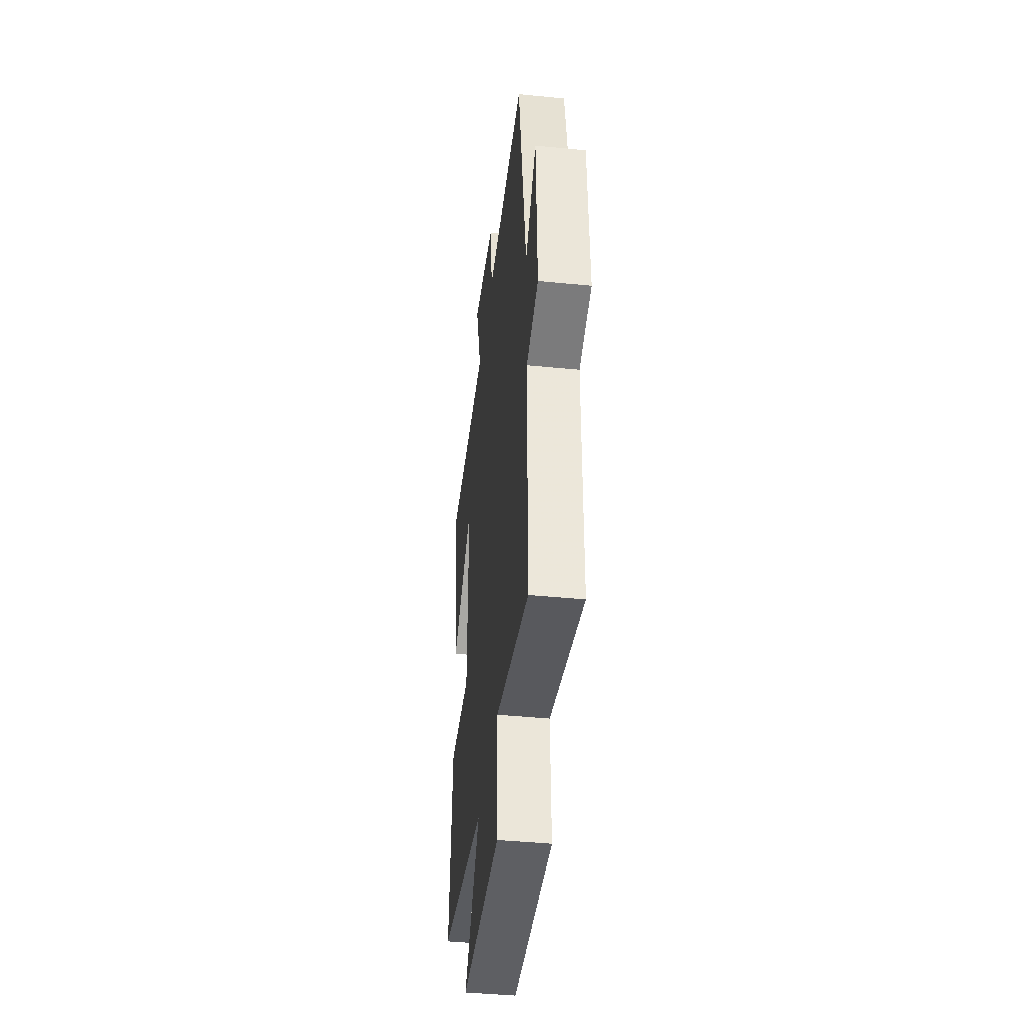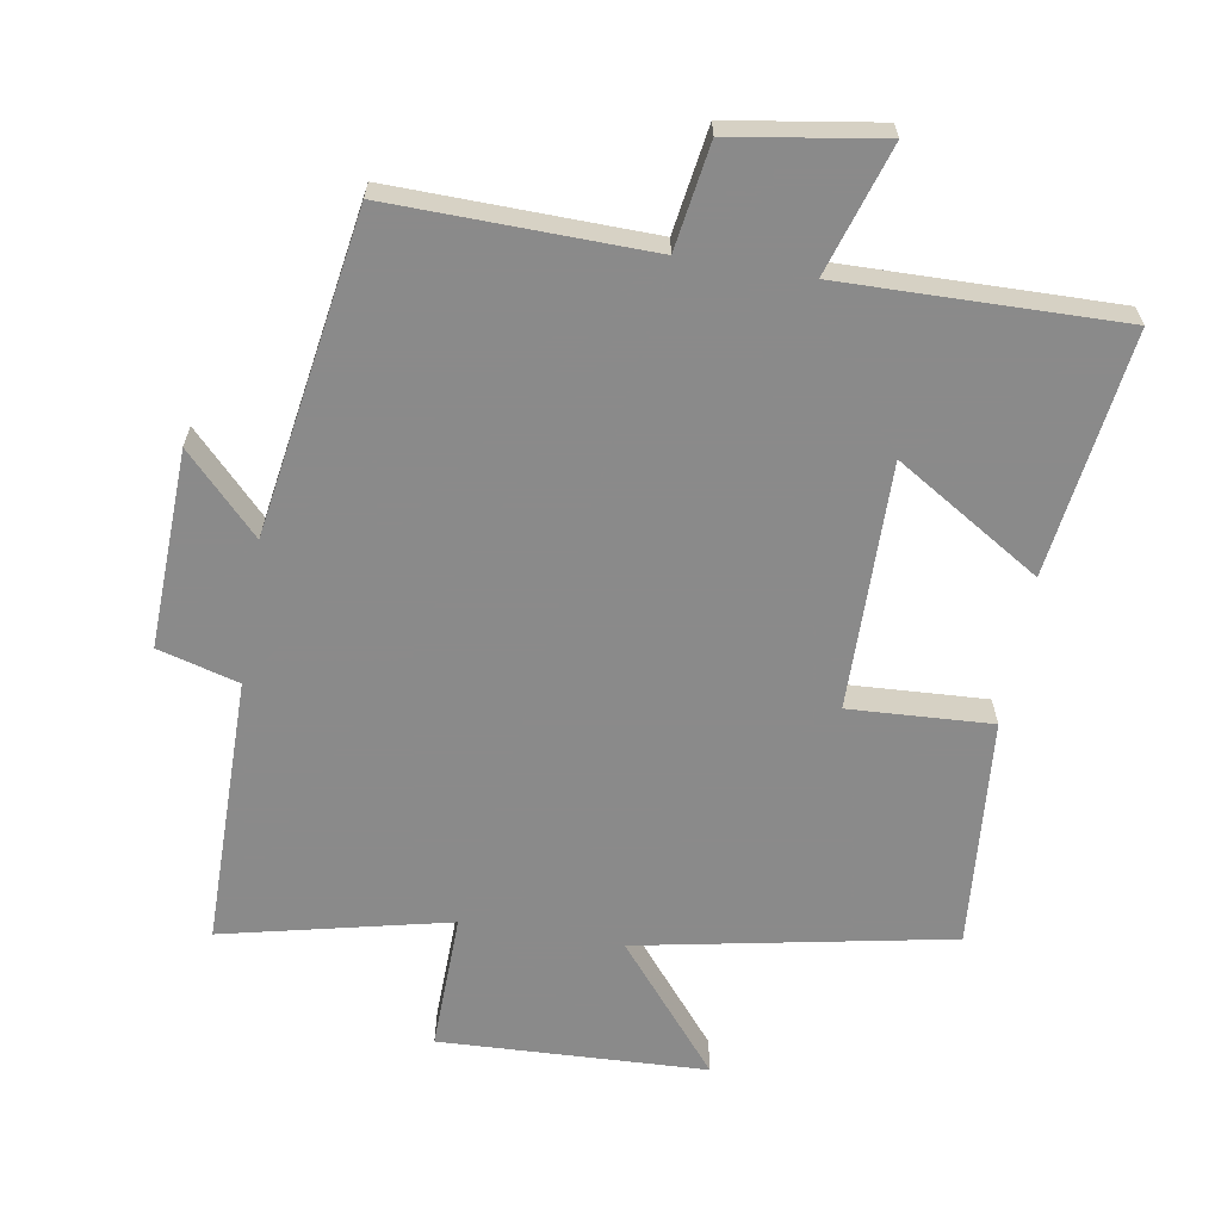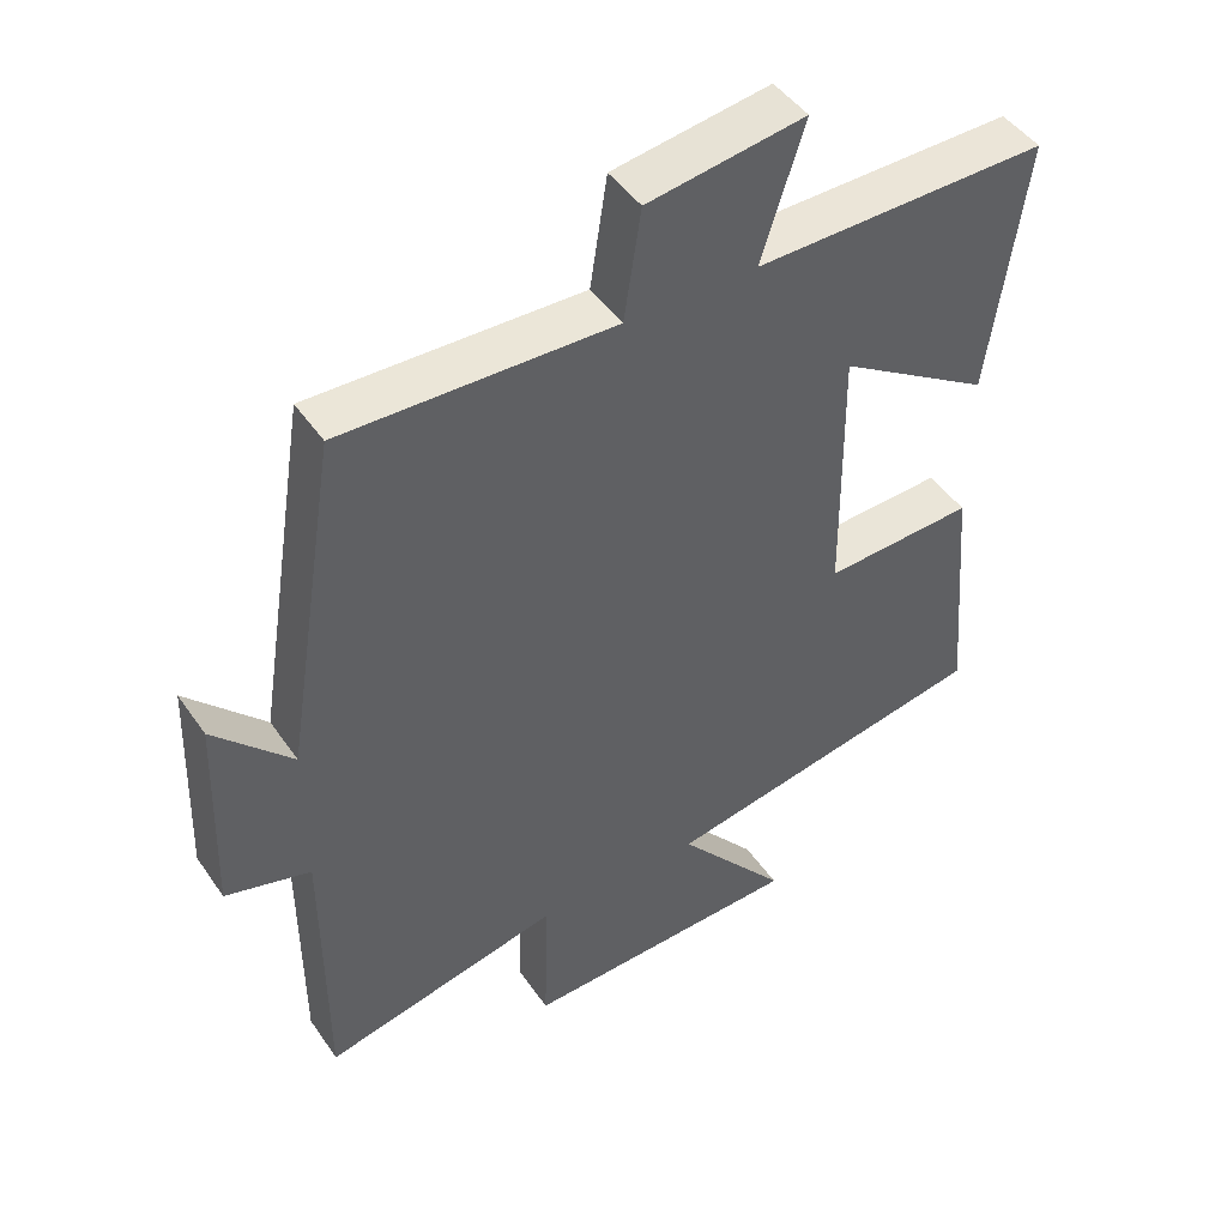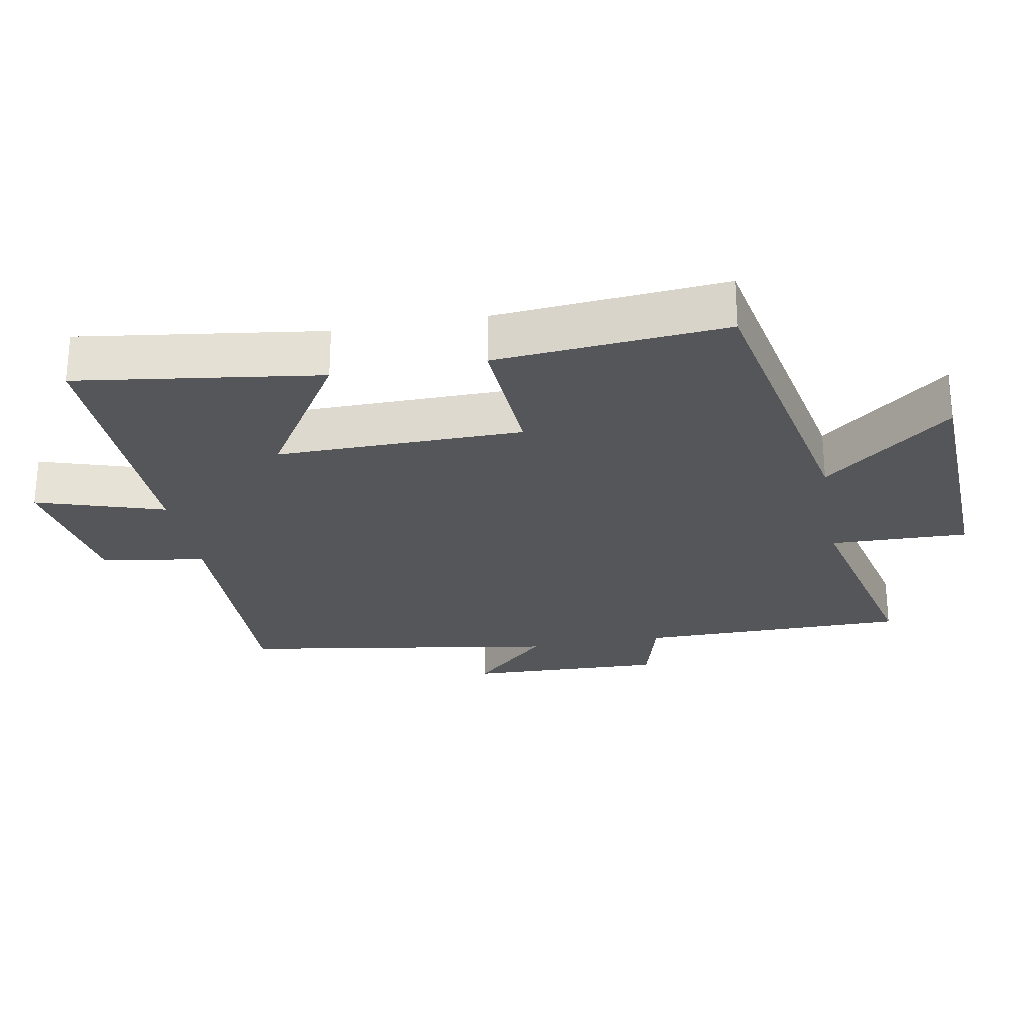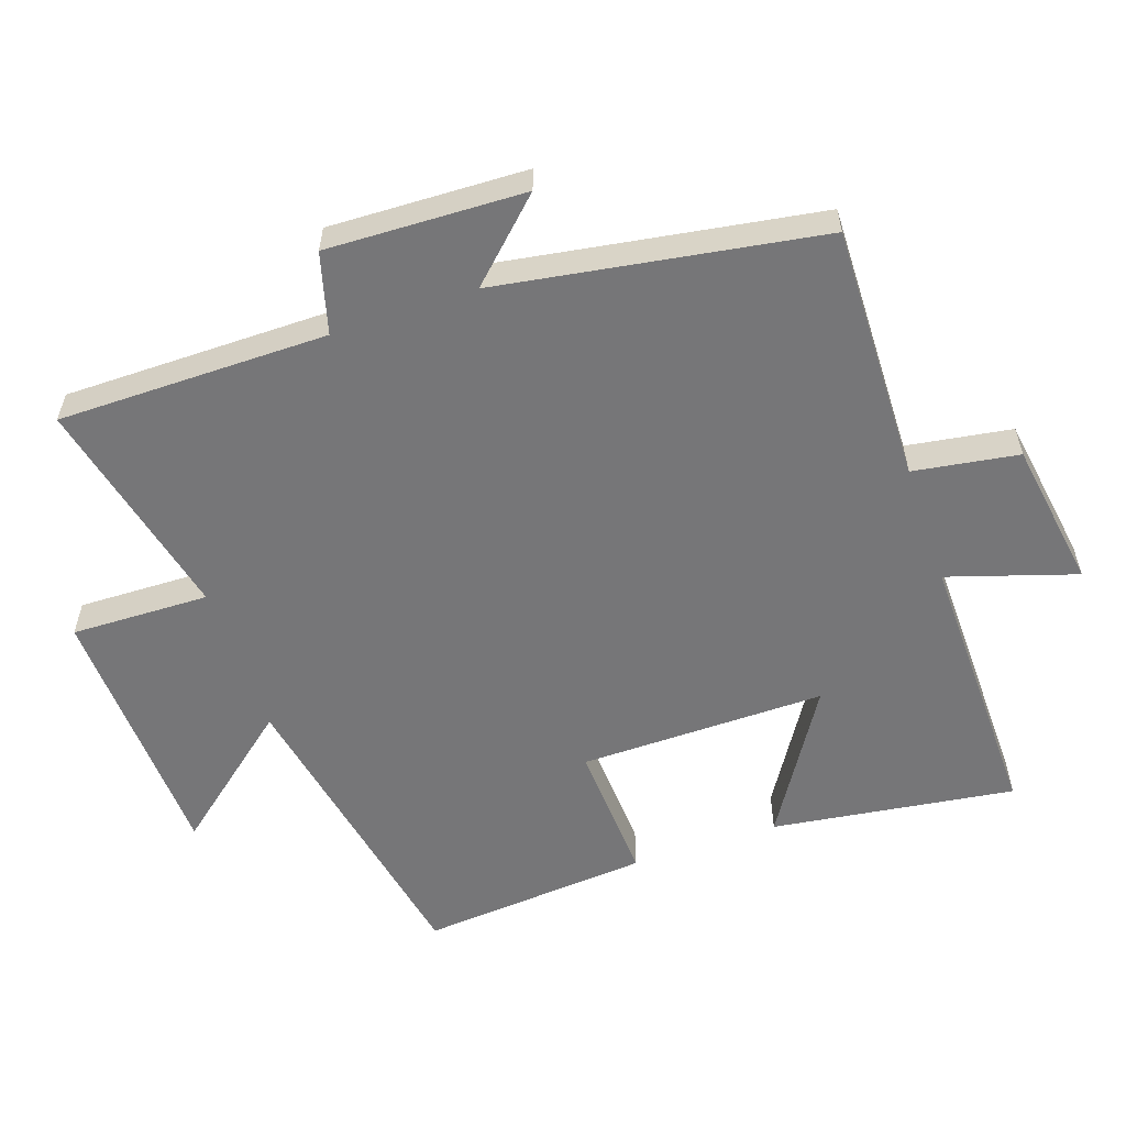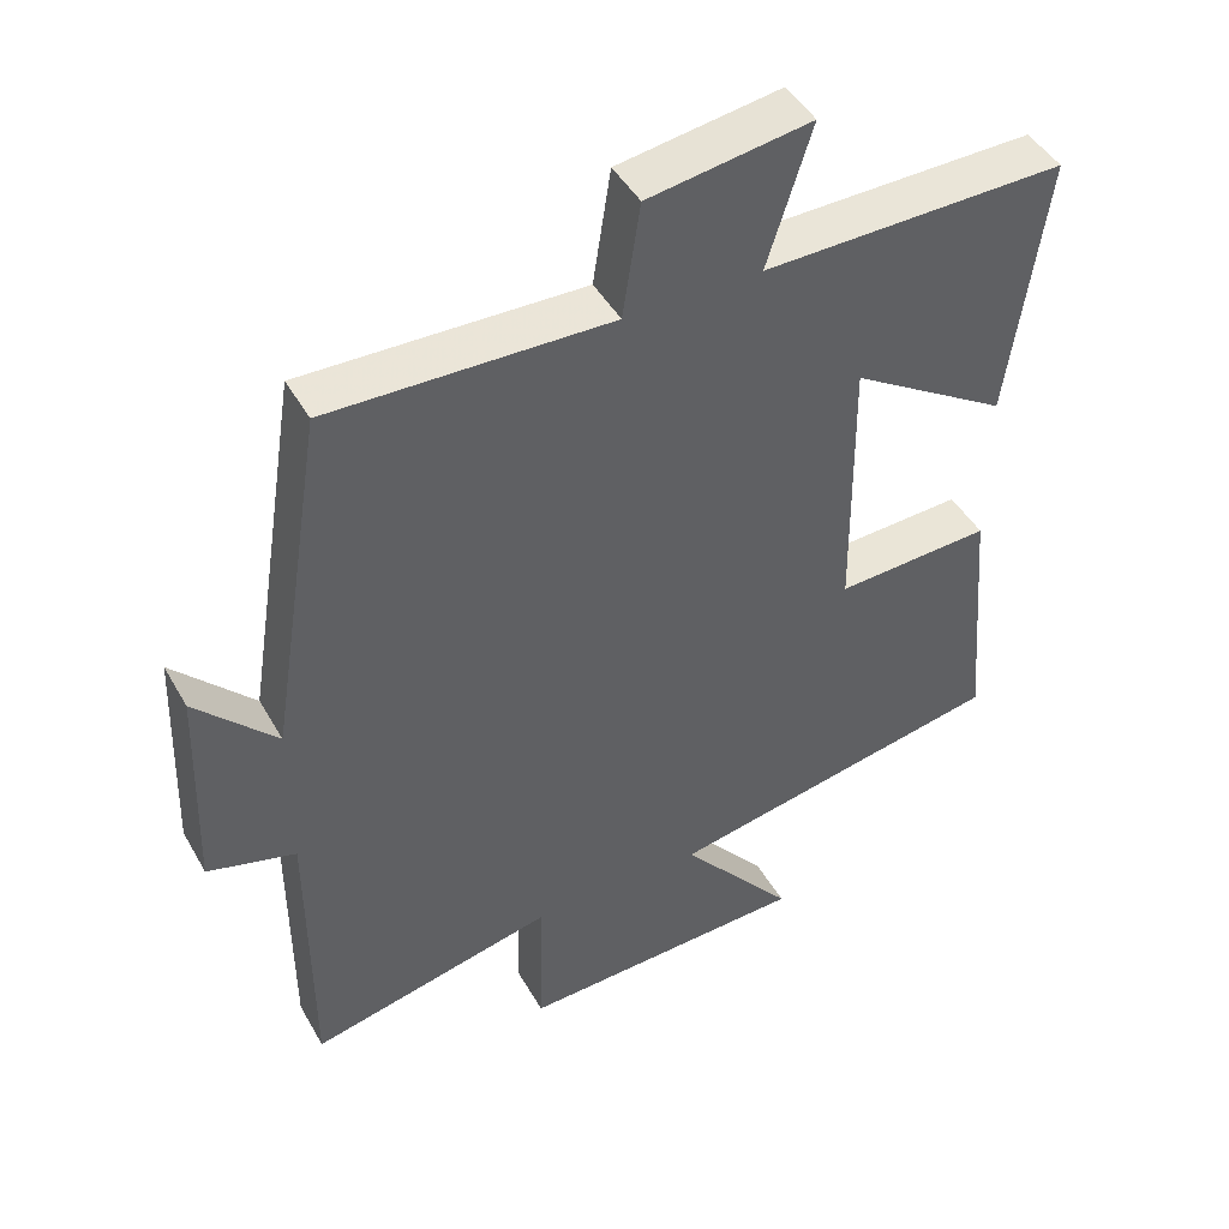
<metadata>
{"format":"obj","ext":"obj","renderer":"f3d","projection":"perspective","resolution":1024,"background":"white","views":[{"elev":-42.9,"azim":-96.7,"up":"+Z"},{"elev":-63.6,"azim":-9.5,"up":"+Y"},{"elev":46.2,"azim":-32.6,"up":"+Z"},{"elev":-26.0,"azim":100.4,"up":"+Y"},{"elev":-56.9,"azim":-71.1,"up":"+Y"},{"elev":45.3,"azim":-28.1,"up":"+Z"}]}
</metadata>
<code>
v -0.424 0.07 0.509
v -0.044 0.07 0.5
v -0.02 0.07 0.655
v 0.2 0.07 0.689
v 0.14 0.07 0.5
v 0.55 0.07 0.507
v 0.5 0.07 0.148
v 0.286 0.07 0.281
v 0.29 0.07 -0.083
v 0.5 0.07 -0.072
v 0.529 0.07 -0.412
v 0.068 0.07 -0.5
v 0.223 0.07 -0.688
v -0.171 0.07 -0.704
v -0.166 0.07 -0.5
v -0.499 0.07 -0.576
v -0.5 0.07 -0.177
v -0.619 0.07 -0.144
v -0.609 0.07 0.148
v -0.5 0.07 0.035
v -0.424 0 0.509
v -0.044 0 0.5
v -0.02 0 0.655
v 0.2 0 0.689
v 0.14 0 0.5
v 0.55 0 0.507
v 0.5 0 0.148
v 0.286 0 0.281
v 0.29 0 -0.083
v 0.5 0 -0.072
v 0.529 0 -0.412
v 0.068 0 -0.5
v 0.223 0 -0.688
v -0.171 0 -0.704
v -0.166 0 -0.5
v -0.499 0 -0.576
v -0.5 0 -0.177
v -0.619 0 -0.144
v -0.609 0 0.148
v -0.5 0 0.035
f 17 18 19 20
f 20 1 2
f 17 20 2
f 16 17 2
f 15 16 2
f 12 13 14 15
f 11 12 15
f 10 11 15
f 9 10 15
f 15 2 3
f 9 15 3
f 8 9 3
f 5 6 7 8
f 5 8 3
f 3 4 5
f 40 39 38 37
f 22 21 40
f 22 40 37
f 22 37 36
f 22 36 35
f 35 34 33 32
f 35 32 31
f 35 31 30
f 35 30 29
f 23 22 35
f 23 35 29
f 23 29 28
f 28 27 26 25
f 23 28 25
f 25 24 23
f 1 21 22 2
f 2 22 23 3
f 3 23 24 4
f 4 24 25 5
f 5 25 26 6
f 6 26 27 7
f 7 27 28 8
f 8 28 29 9
f 9 29 30 10
f 10 30 31 11
f 11 31 32 12
f 12 32 33 13
f 13 33 34 14
f 14 34 35 15
f 15 35 36 16
f 16 36 37 17
f 17 37 38 18
f 18 38 39 19
f 19 39 40 20
f 20 40 21 1

</code>
